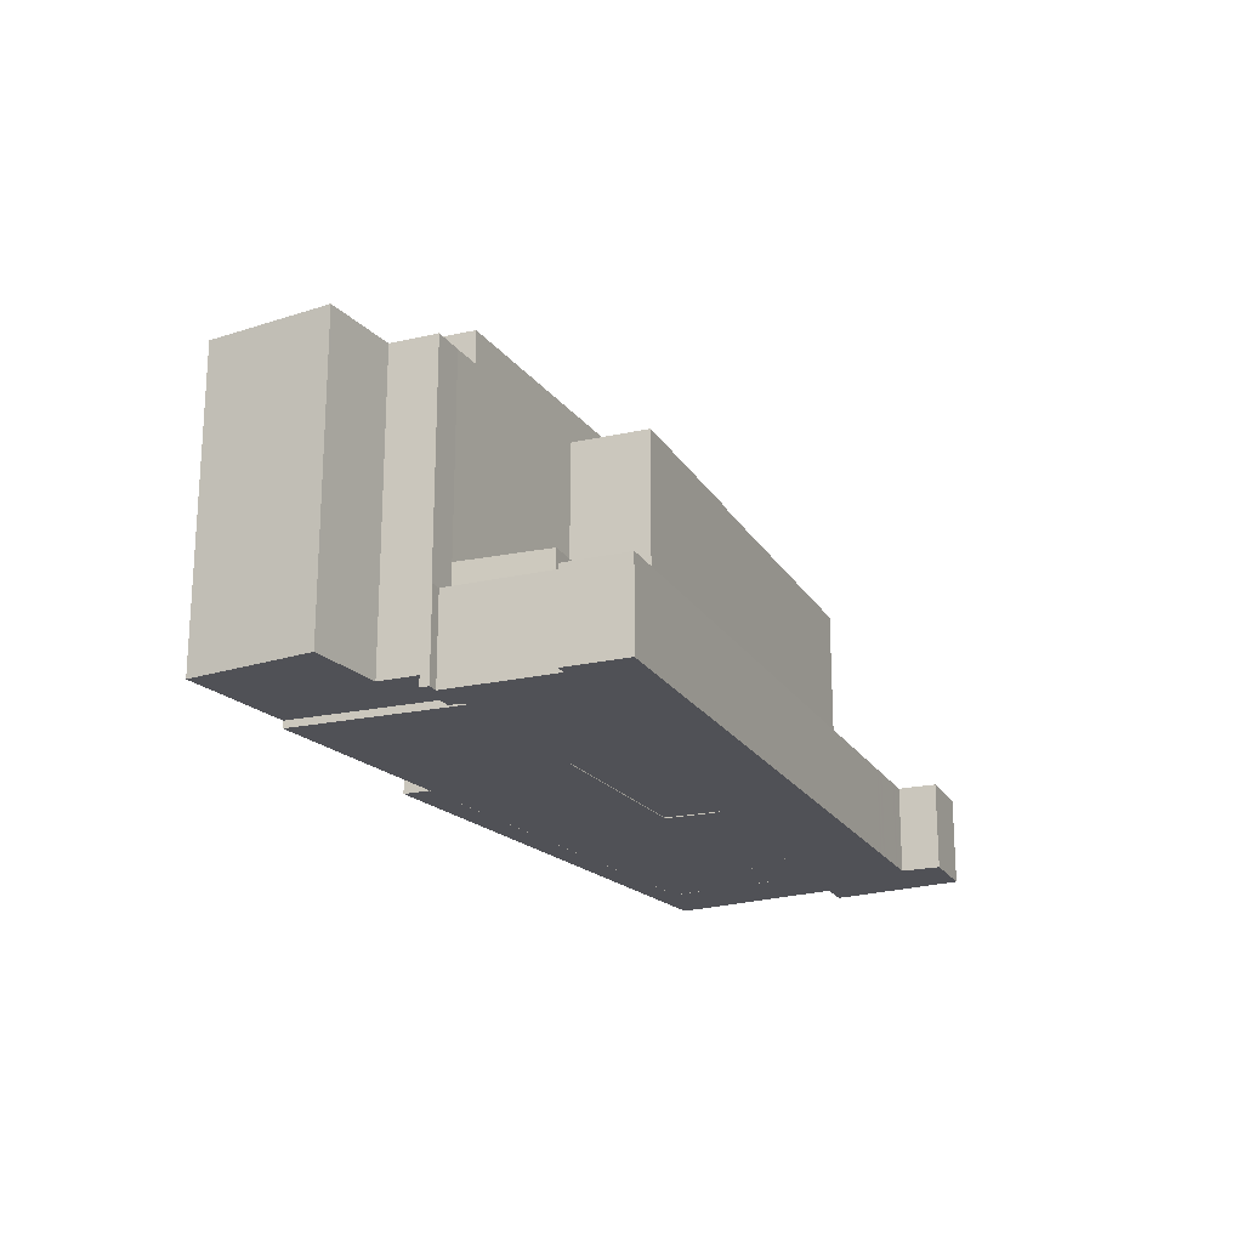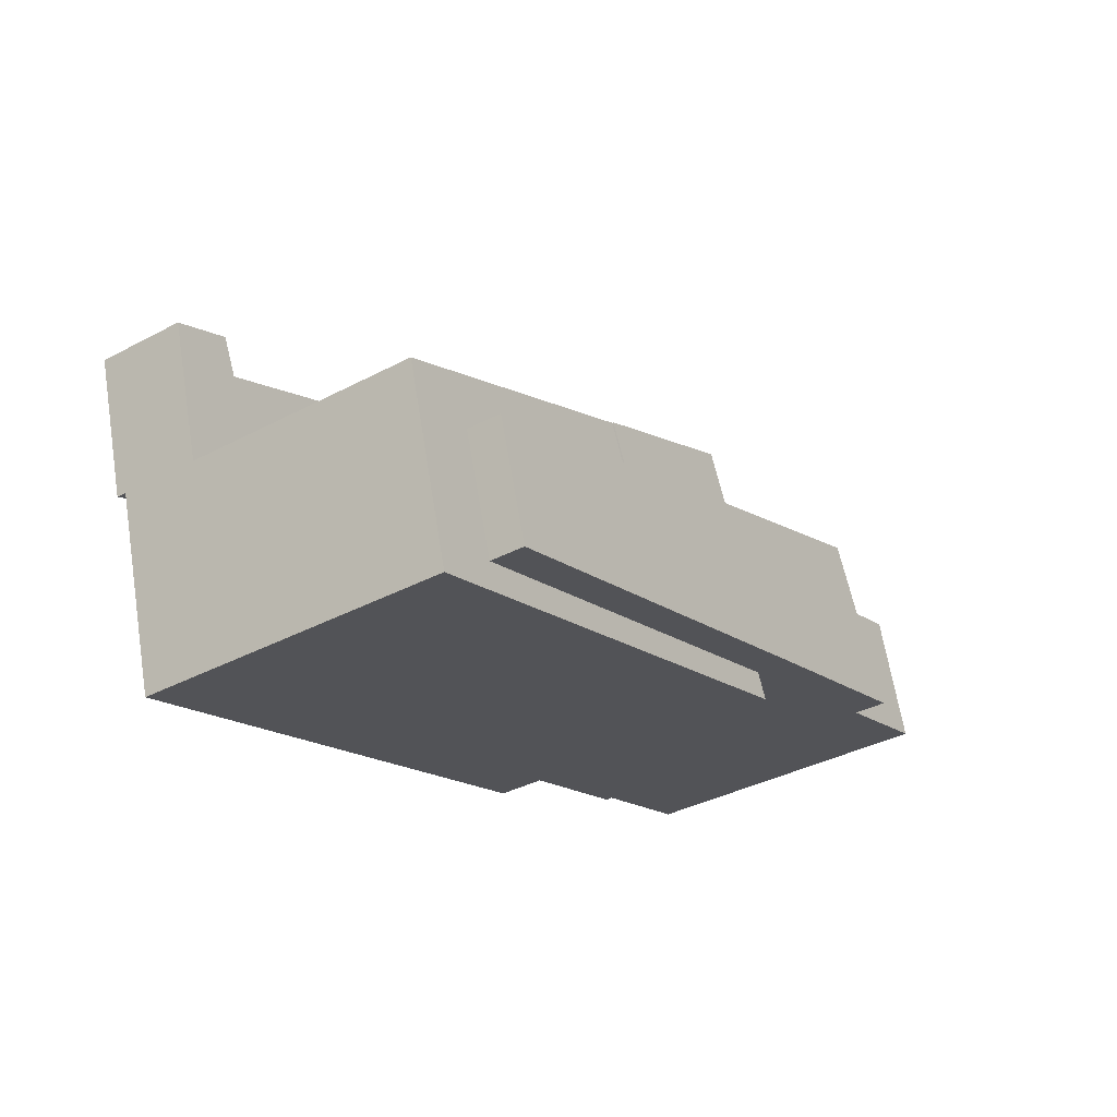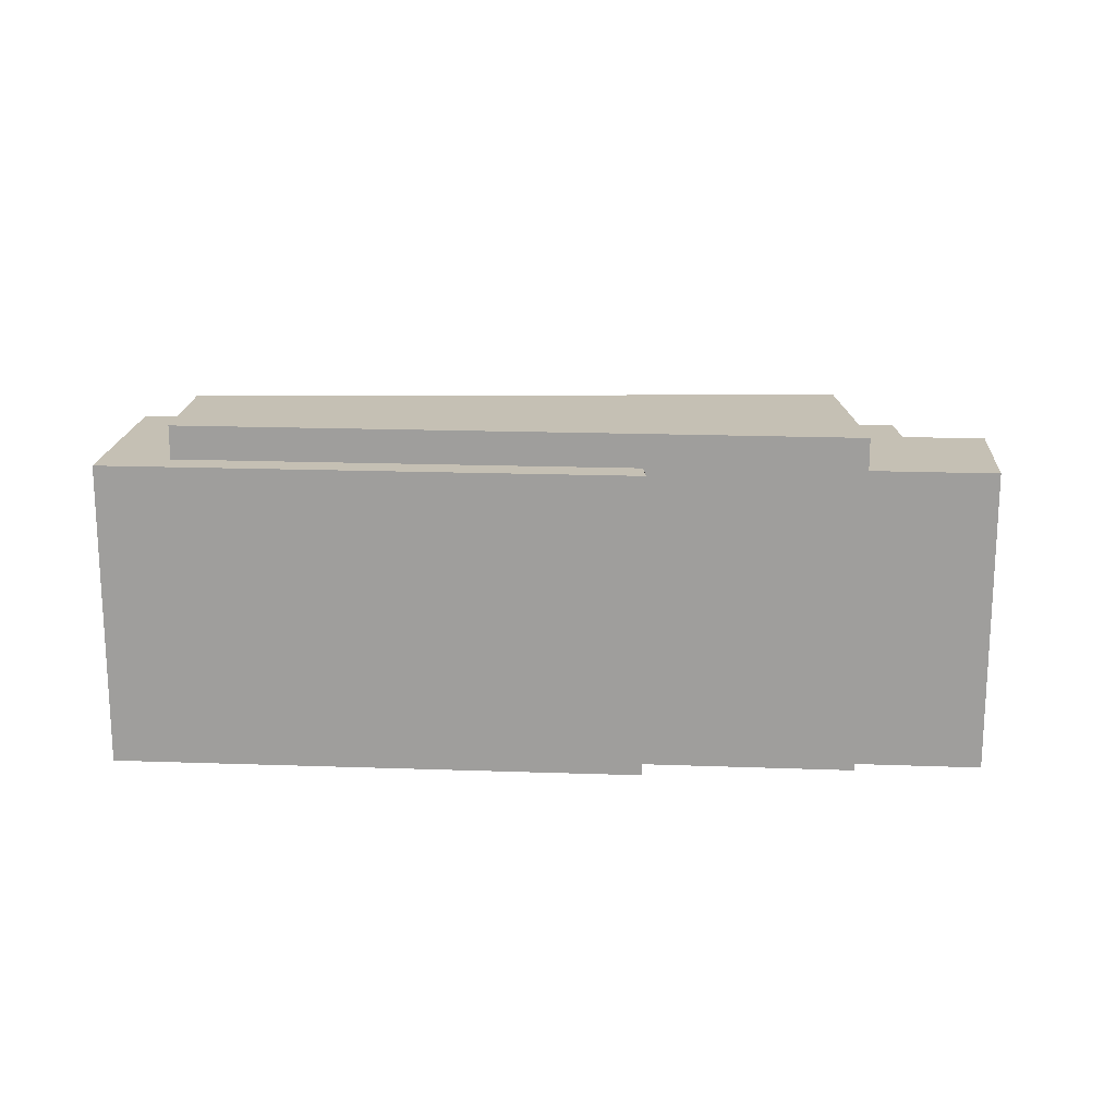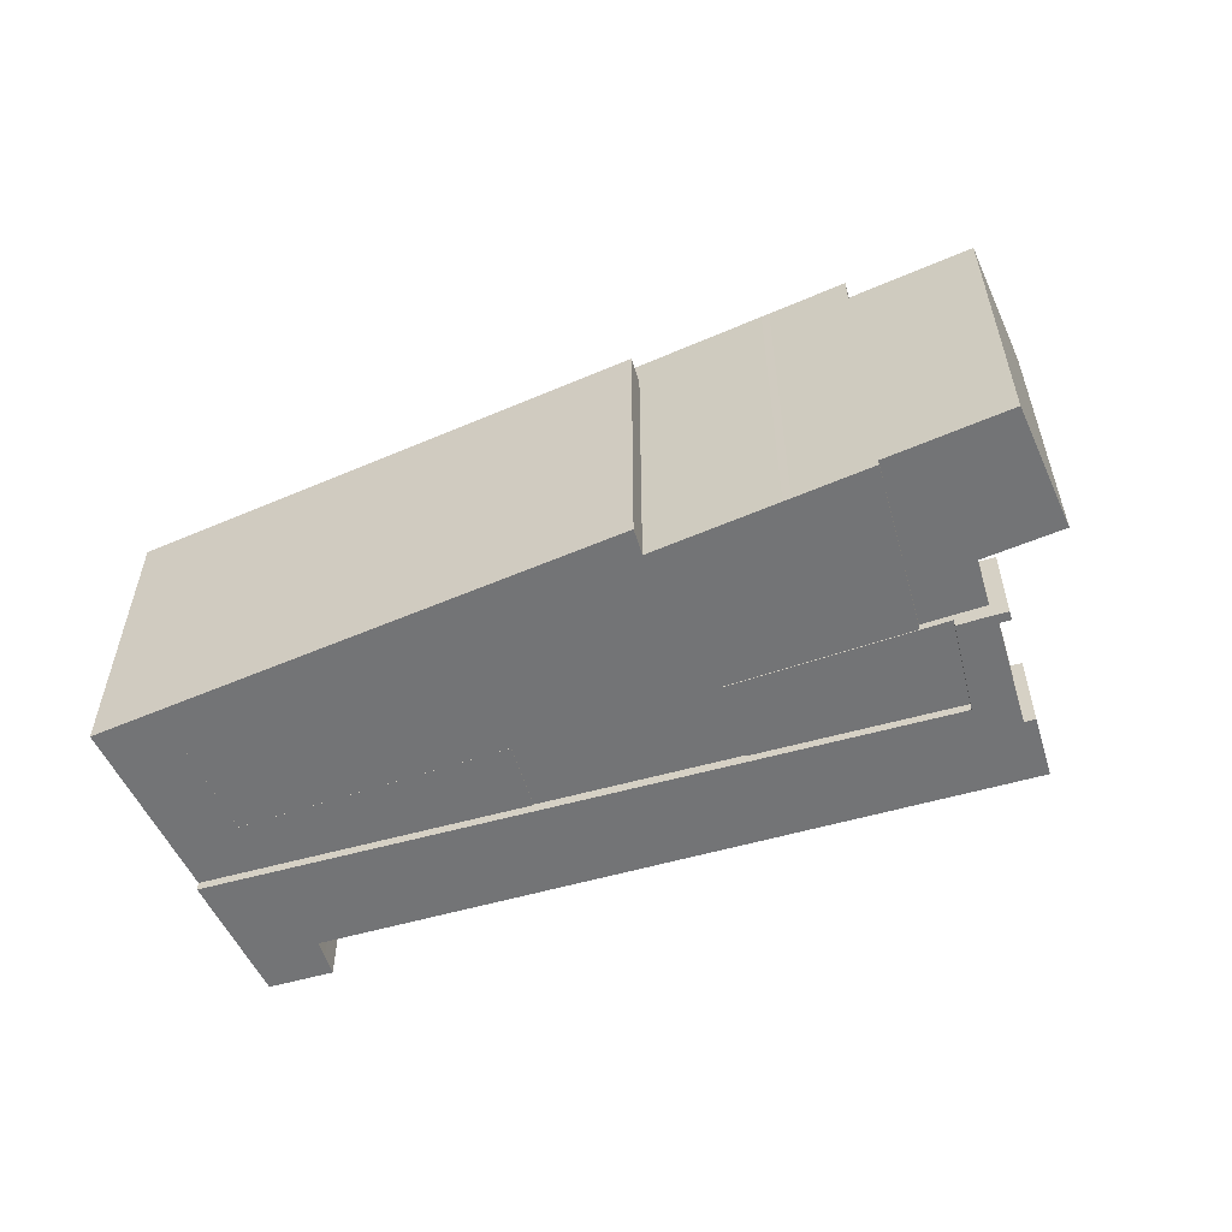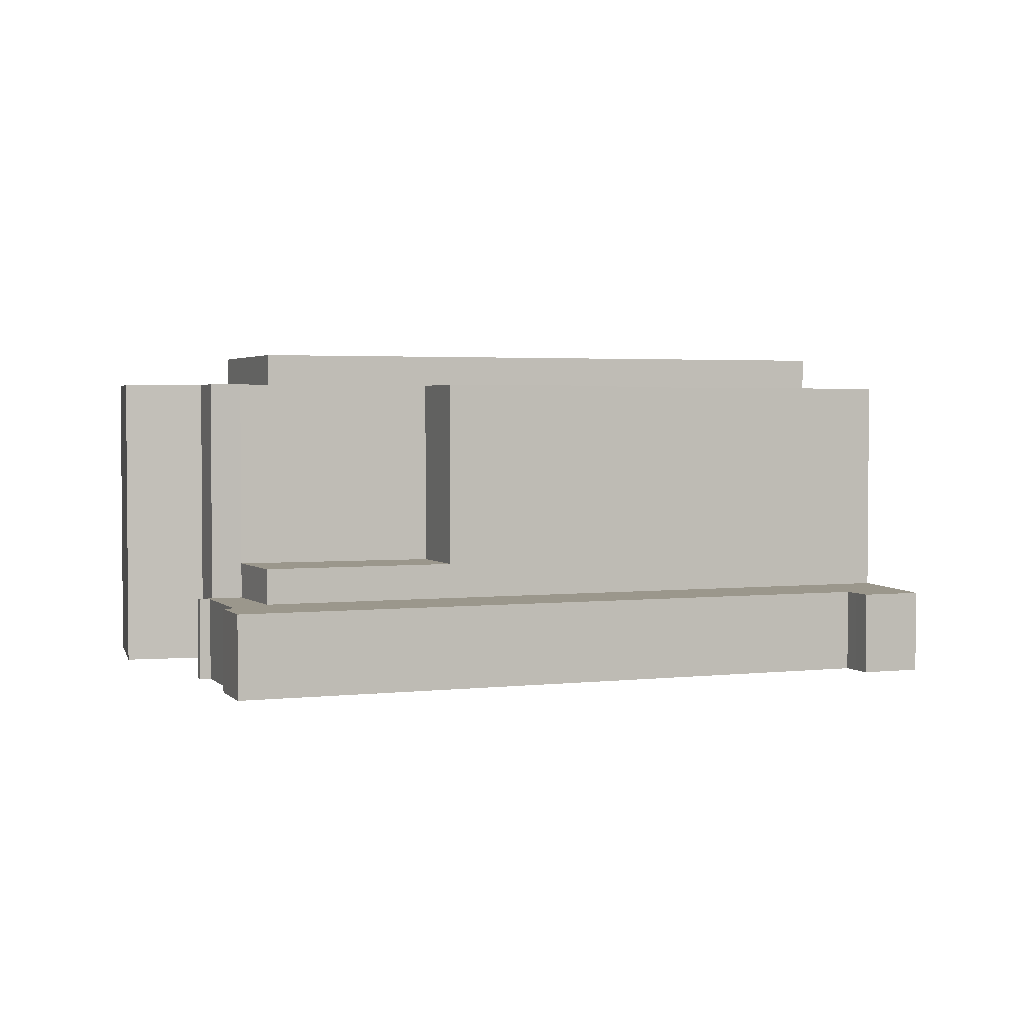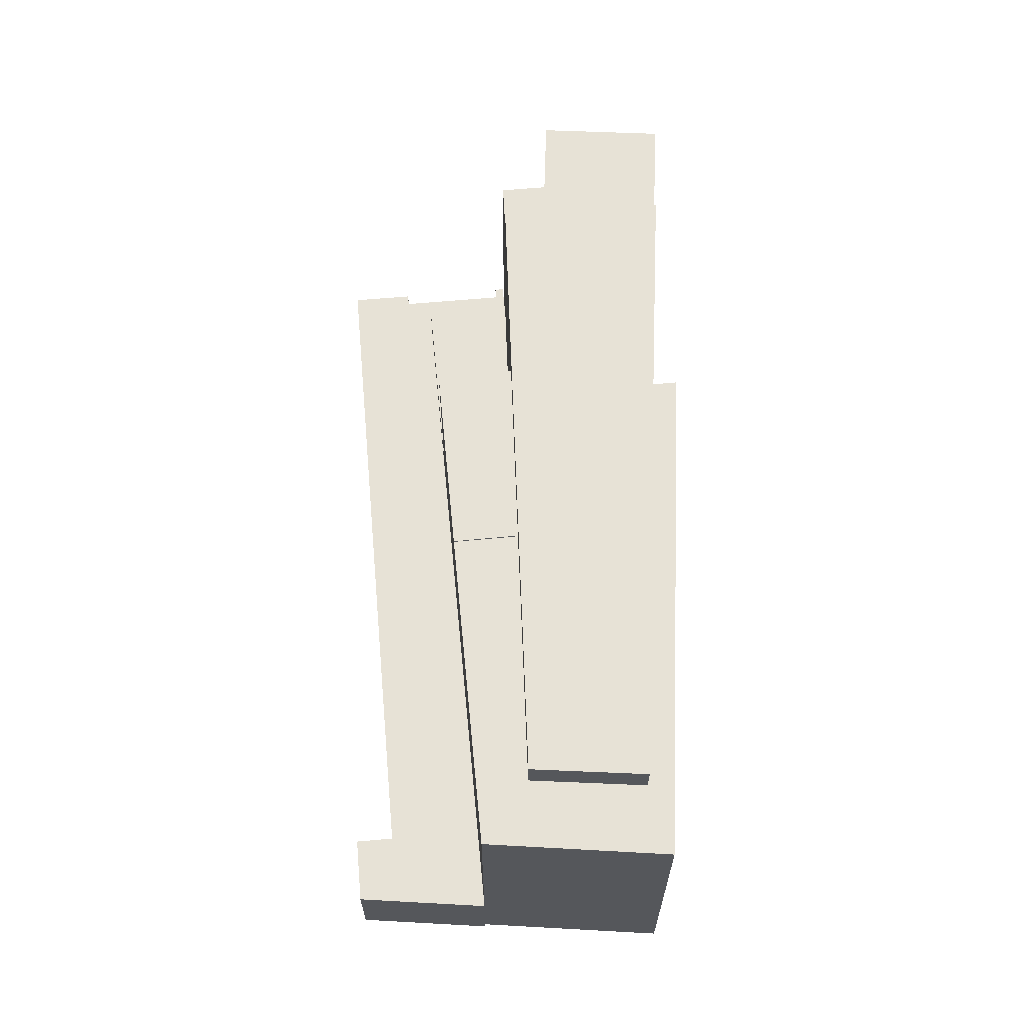
<metadata>
{"format":"obj","ext":"obj","renderer":"f3d","projection":"perspective","resolution":1024,"background":"white","views":[{"elev":-20.5,"azim":-42.0,"up":"+Y"},{"elev":-37.0,"azim":124.3,"up":"+Z"},{"elev":18.3,"azim":-158.6,"up":"+Y"},{"elev":-56.1,"azim":-138.3,"up":"+Y"},{"elev":2.7,"azim":3.5,"up":"+Y"},{"elev":63.6,"azim":109.8,"up":"+Y"}]}
</metadata>
<code>
v  84.84 34.82 -28.39
v  47.98 34.82 -19.46
v  51.26 34.82 -12.53
v  76.18 34.82 -30.78
v  72.19 34.82 -43.56
v  83.46 34.82 -33.03
v  82.99 34.82 -34.58
v  78.75 34.82 -48.82
v  70.64 34.82 -46.26
v  67.8 34.82 -45.37
v  21.43 34.82 -30.76
v  22.75 34.82 -27.98
v  29.54 34.82 -33.31
v  31.09 34.82 -33.8
v  37.58 34.82 -35.84
v  38.43 34.82 -36.11
v  44.94 34.82 -38.16
v  45.78 34.82 -38.43
v  52.28 34.82 -40.48
v  53.14 34.82 -40.75
v  59.62 34.82 -42.79
v  60.46 34.82 -43.05
v  66.96 34.82 -45.1
v  47.98 34.98 -19.46
v  30.85 34.98 -2.894
v  51.26 34.98 -12.53
v  26.94 34.98 -11
v  26.94 12.94 -11
v  9.855 12.94 7.024
v  30.85 12.94 -2.893
v  4.984 12.94 -2.185
v  -0.3971 35.02 -20.8
v  4.985 35.02 -2.185
v  8.157 35.02 -3.46
v  1.611 35.02 -0.7563
v  -0.6773 35.02 -5.679
v  -9.448 35.02 -2.834
v  -13.78 35.02 -16.6
v  -5.808 35.02 -19.11
v  -6.649 35.02 -18.85
v  -13.09 35.02 -16.85
v  -13.79 35.02 -16.64
v  8.746 8.728 18.82
v  6.878 8.728 11.72
v  5.707 8.728 12.27
v  4.984 8.728 -2.185
v  9.855 8.728 7.024
v  70.2 8.728 -9.744
v  84.84 8.728 -28.39
v  70.76 8.728 -10.01
v  71.31 8.728 -10.26
v  71.87 8.728 -10.52
v  72.42 8.728 -10.78
v  72.97 8.728 -11.03
v  73.53 8.728 -11.29
v  74.08 8.728 -11.55
v  74.63 8.728 -11.81
v  75.19 8.728 -12.06
v  75.74 8.728 -12.32
v  76.29 8.728 -12.58
v  76.85 8.728 -12.84
v  77.4 8.728 -13.09
v  77.95 8.728 -13.35
v  78.51 8.728 -13.61
v  79.06 8.728 -13.87
v  79.61 8.728 -14.12
v  80.17 8.728 -14.38
v  80.72 8.728 -14.64
v  81.56 8.728 -12.84
v  82.56 8.728 -10.69
v  86.69 8.728 -22.17
v  89.2 8.728 -13.78
v  0.4324 8.728 0.9279
v  1.61 8.728 -0.7555
v  0.0002085 8.728 -0.0003095
v  1.598 8.728 0.3862
v  76.18 38.67 -30.78
v  -0.397 38.67 -20.8
v  8.157 38.67 -3.46
v  0.6927 38.67 -21.13
v  1.543 38.67 -21.4
v  8.044 38.67 -23.42
v  8.903 38.67 -23.69
v  15.4 38.67 -25.7
v  16.25 38.67 -25.97
v  22.75 38.67 -27.98
v  72.19 38.67 -43.56
v  51.26 7.674e-16 -12.53
v  83.46 2.023e-15 -33.03
v  84.84 1.739e-15 -28.39
v  82.99 2.118e-15 -34.58
v  76.18 1.885e-15 -30.78
v  78.75 2.989e-15 -48.82
v  47.98 1.191e-15 -19.45
v  72.19 2.667e-15 -43.55
v  70.64 2.833e-15 -46.26
v  22.75 1.713e-15 -27.98
v  67.8 2.778e-15 -45.37
v  66.96 2.762e-15 -45.1
v  60.46 2.636e-15 -43.05
v  59.62 2.62e-15 -42.79
v  53.14 2.495e-15 -40.75
v  52.28 2.478e-15 -40.48
v  45.77 2.353e-15 -38.43
v  44.94 2.337e-15 -38.16
v  38.43 2.211e-15 -36.11
v  37.57 2.195e-15 -35.84
v  31.09 2.07e-15 -33.8
v  29.54 2.04e-15 -33.31
v  21.43 1.883e-15 -30.76
v  47.98 0.09 -19.45
v  30.85 0.09 -2.893
v  26.94 0.09 -11
v  51.26 0.09 -12.53
v  26.94 -0.07 -11
v  9.855 -0.07 7.024
v  4.984 -0.07 -2.184
v  30.85 -0.07 -2.893
v  8.156 0.8 -3.459
v  -5.809 0.8 -19.11
v  -0.3978 0.8 -20.79
v  -6.65 0.8 -18.85
v  -13.09 0.8 -16.85
v  -13.79 0.8 -16.64
v  -13.78 0.8 -16.6
v  -0.678 0.8 -5.678
v  4.984 0.8 -2.184
v  1.61 0.8 -0.7552
v  -9.449 0.8 -2.832
v  1.61 -1.07 -0.7551
v  0.4321 -1.07 0.9283
v  0 -1.07 -6.552e-17
v  1.597 -1.07 0.3865
v  6.877 -1.07 11.72
v  4.984 -1.07 -2.184
v  8.745 -1.07 18.82
v  5.707 -1.07 12.27
v  9.855 -1.07 7.024
v  70.2 -1.07 -9.744
v  84.84 -1.07 -28.39
v  70.76 -1.07 -10.01
v  71.31 -1.07 -10.26
v  71.87 -1.07 -10.52
v  72.42 -1.07 -10.78
v  72.97 -1.07 -11.03
v  73.53 -1.07 -11.29
v  74.08 -1.07 -11.55
v  74.63 -1.07 -11.81
v  75.19 -1.07 -12.06
v  75.74 -1.07 -12.32
v  76.29 -1.07 -12.58
v  76.85 -1.07 -12.84
v  77.4 -1.07 -13.09
v  77.95 -1.07 -13.35
v  78.51 -1.07 -13.61
v  79.06 -1.07 -13.86
v  79.61 -1.07 -14.12
v  80.17 -1.07 -14.38
v  80.72 -1.07 -14.64
v  81.56 -1.07 -12.84
v  82.56 -1.07 -10.69
v  86.69 -1.07 -22.17
v  89.2 -1.07 -13.78
v  8.156 0.009998 -3.459
v  72.19 0.009998 -43.55
v  76.18 0.009998 -30.78
v  22.75 0.009998 -27.98
v  16.25 0.009998 -25.97
v  15.4 0.009998 -25.7
v  8.902 0.009998 -23.68
v  8.043 0.009998 -23.42
v  1.542 0.009998 -21.4
v  -0.3978 0.009998 -20.79
v  0.6919 0.009998 -21.13
g defaultobject
f 1 2 3
f 2 1 4
f 4 1 5
f 5 1 6
f 5 6 7
f 5 7 8
f 5 8 9
f 5 9 10
f 5 11 12
f 11 5 13
f 13 5 14
f 14 5 15
f 15 5 16
f 16 5 17
f 17 5 18
f 18 5 19
f 19 5 20
f 20 5 21
f 21 5 22
f 22 5 23
f 23 5 10
f 24 25 26
f 25 24 27
f 28 29 30
f 29 28 31
f 32 33 34
f 33 32 35
f 35 32 36
f 36 32 37
f 37 32 38
f 38 32 39
f 38 39 40
f 38 40 41
f 38 41 42
f 43 44 45
f 44 43 46
f 46 43 47
f 47 43 48
f 47 48 49
f 49 48 50
f 49 50 51
f 49 51 52
f 49 52 53
f 49 53 54
f 49 54 55
f 49 55 56
f 49 56 57
f 49 57 58
f 49 58 59
f 49 59 60
f 49 60 61
f 49 61 62
f 49 62 63
f 49 63 64
f 49 64 65
f 49 65 66
f 49 66 67
f 49 67 68
f 49 68 69
f 49 69 70
f 49 70 71
f 71 70 72
f 73 74 75
f 74 73 76
f 74 76 44
f 74 44 46
f 77 78 79
f 78 77 80
f 80 77 81
f 81 77 82
f 82 77 83
f 83 77 84
f 84 77 85
f 85 77 86
f 86 77 87
f 88 89 90
f 89 88 91
f 91 88 92
f 91 92 93
f 92 88 94
f 93 95 96
f 95 93 92
f 96 95 97
f 96 97 98
f 98 97 99
f 99 97 100
f 100 97 101
f 101 97 102
f 102 97 103
f 103 97 104
f 104 97 105
f 105 97 106
f 106 97 107
f 107 97 108
f 108 97 109
f 109 97 110
f 111 112 113
f 112 111 114
f 115 116 117
f 116 115 118
f 119 120 121
f 120 119 122
f 122 119 123
f 123 119 124
f 124 119 125
f 125 119 126
f 126 119 127
f 126 127 128
f 129 125 126
f 130 131 132
f 131 130 133
f 133 130 134
f 134 130 135
f 134 136 137
f 136 134 135
f 136 135 138
f 136 138 139
f 139 138 140
f 139 140 141
f 141 140 142
f 142 140 143
f 143 140 144
f 144 140 145
f 145 140 146
f 146 140 147
f 147 140 148
f 148 140 149
f 149 140 150
f 150 140 151
f 151 140 152
f 152 140 153
f 153 140 154
f 154 140 155
f 155 140 156
f 156 140 157
f 157 140 158
f 158 140 159
f 159 140 160
f 160 140 161
f 161 140 162
f 161 162 163
f 164 165 166
f 165 164 167
f 167 164 168
f 168 164 169
f 169 164 170
f 170 164 171
f 171 164 172
f 172 164 173
f 172 173 174
f 126 37 129
f 37 126 36
f 35 126 128
f 126 35 36
f 127 35 128
f 35 127 33
f 119 33 127
f 33 119 34
f 75 130 132
f 130 75 74
f 73 132 131
f 132 73 75
f 133 73 131
f 73 133 76
f 44 133 134
f 133 44 76
f 45 134 137
f 134 45 44
f 43 137 136
f 137 43 45
f 163 70 161
f 70 163 72
f 162 72 163
f 72 162 71
f 140 71 162
f 71 140 49
f 47 140 138
f 140 47 49
f 135 47 138
f 47 135 46
f 74 135 130
f 135 74 46
f 166 79 164
f 79 166 77
f 165 77 166
f 77 165 87
f 86 165 167
f 165 86 87
f 85 167 168
f 167 85 86
f 84 168 169
f 168 84 85
f 83 169 170
f 169 83 84
f 82 170 171
f 170 82 83
f 81 171 172
f 171 81 82
f 80 172 174
f 172 80 81
f 78 174 173
f 174 78 80
f 79 173 164
f 173 79 78
f 90 3 88
f 3 90 1
f 23 98 99
f 98 23 10
f 22 99 100
f 99 22 23
f 21 100 101
f 100 21 22
f 20 101 102
f 101 20 21
f 19 102 103
f 102 19 20
f 18 103 104
f 103 18 19
f 17 104 105
f 104 17 18
f 16 105 106
f 105 16 17
f 15 106 107
f 106 15 16
f 14 107 108
f 107 14 15
f 13 108 109
f 108 13 14
f 11 109 110
f 109 11 13
f 12 110 97
f 110 12 11
f 95 12 97
f 12 95 5
f 4 95 92
f 95 4 5
f 2 92 94
f 92 2 4
f 3 94 88
f 94 3 2
f 111 26 114
f 26 111 24
f 27 111 113
f 111 27 24
f 25 113 112
f 113 25 27
f 114 25 112
f 25 114 26
f 139 43 136
f 43 139 48
f 141 48 139
f 48 141 50
f 142 50 141
f 50 142 51
f 143 51 142
f 51 143 52
f 144 52 143
f 52 144 53
f 145 53 144
f 53 145 54
f 146 54 145
f 54 146 55
f 147 55 146
f 55 147 56
f 148 56 147
f 56 148 57
f 149 57 148
f 57 149 58
f 150 58 149
f 58 150 59
f 151 59 150
f 59 151 60
f 152 60 151
f 60 152 61
f 153 61 152
f 61 153 62
f 154 62 153
f 62 154 63
f 155 63 154
f 63 155 64
f 156 64 155
f 64 156 65
f 157 65 156
f 65 157 66
f 158 66 157
f 66 158 67
f 159 67 158
f 67 159 68
f 69 159 160
f 159 69 68
f 70 160 161
f 160 70 69
f 89 1 90
f 1 89 6
f 91 6 89
f 6 91 7
f 93 7 91
f 7 93 8
f 9 93 96
f 93 9 8
f 10 96 98
f 96 10 9
f 115 30 118
f 30 115 28
f 31 115 117
f 115 31 28
f 29 117 116
f 117 29 31
f 118 29 116
f 29 118 30
f 121 34 119
f 34 121 32
f 41 122 123
f 122 41 40
f 42 123 124
f 123 42 41
f 38 124 125
f 124 38 42
f 37 125 129
f 125 37 38
f 39 121 120
f 121 39 32
f 40 120 122
f 120 40 39

</code>
